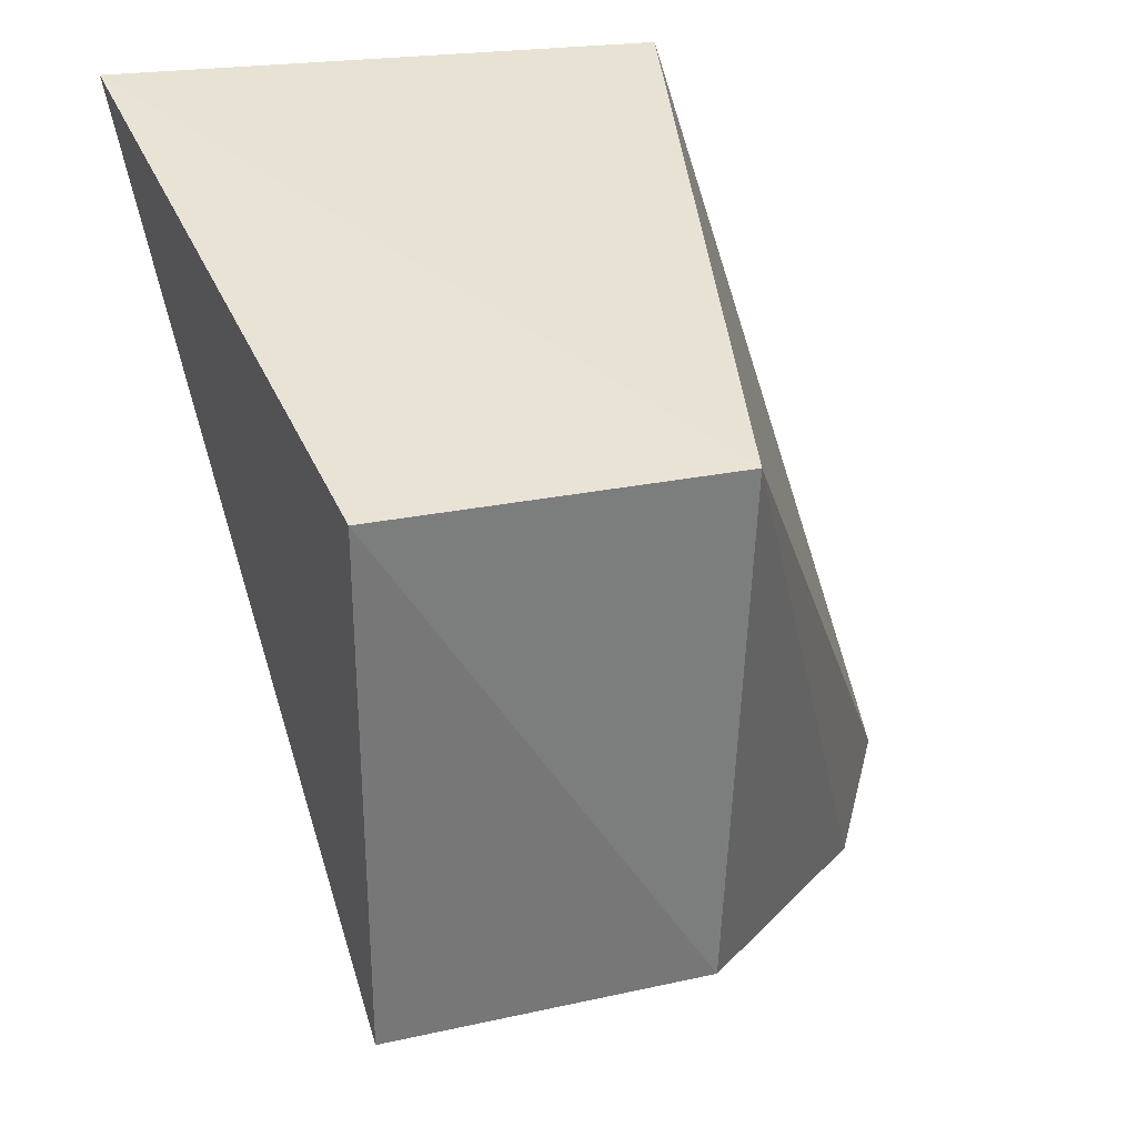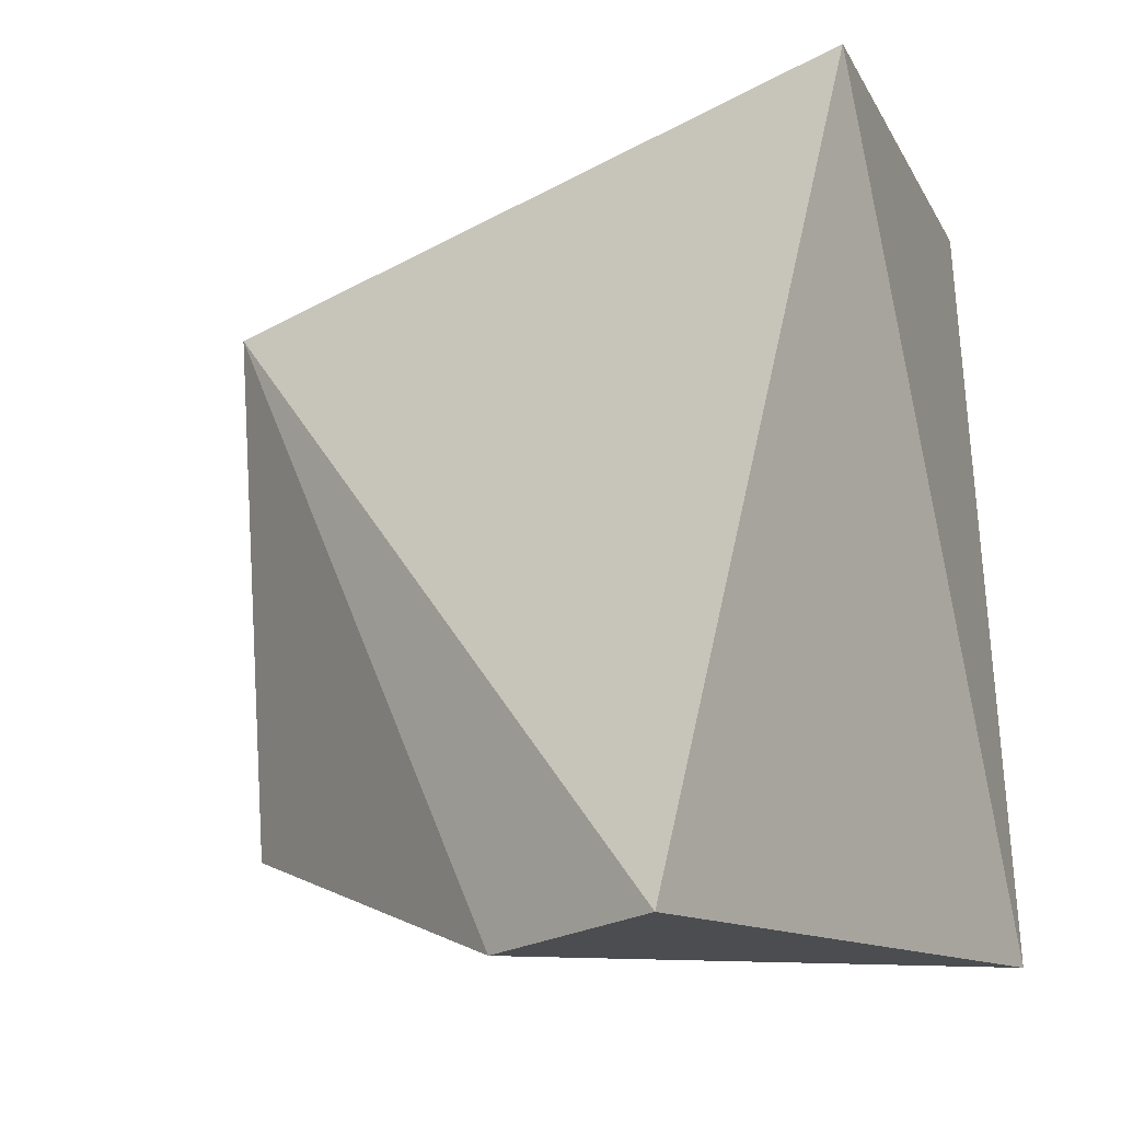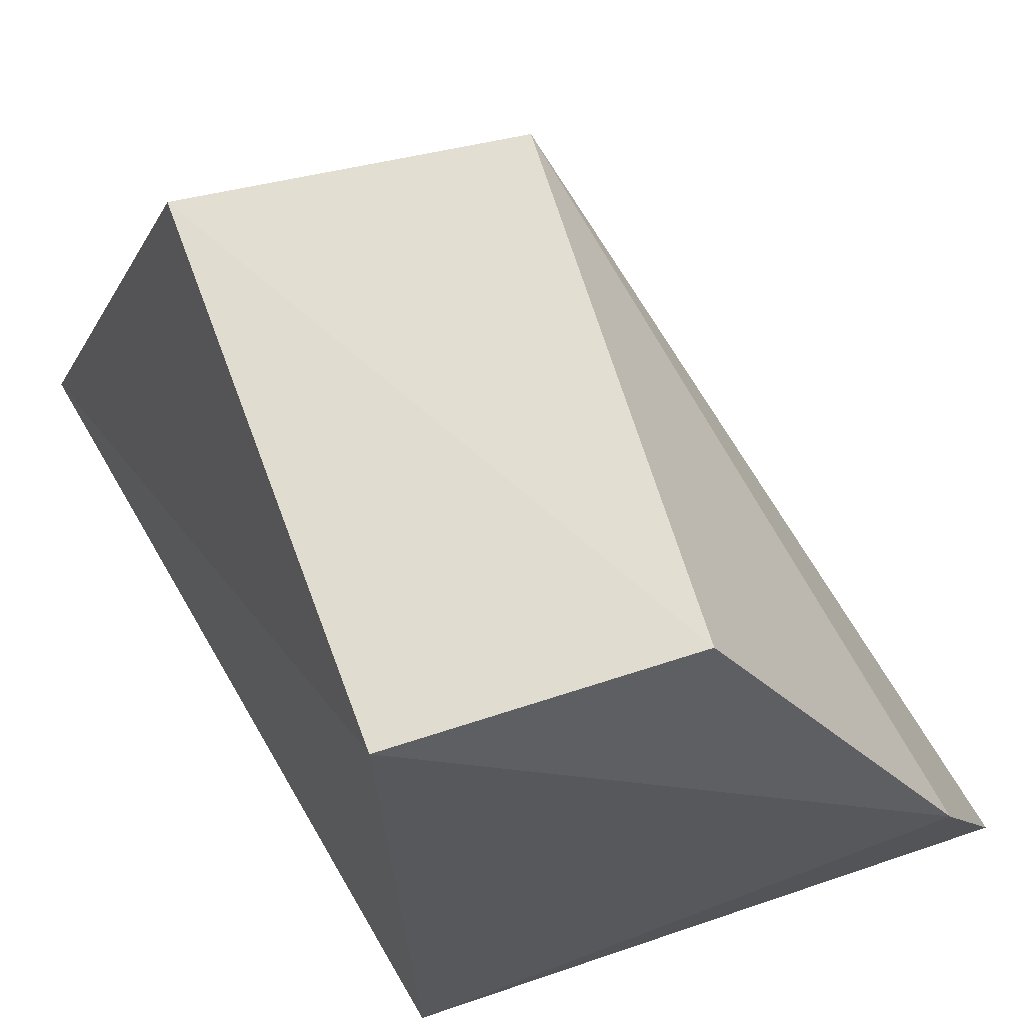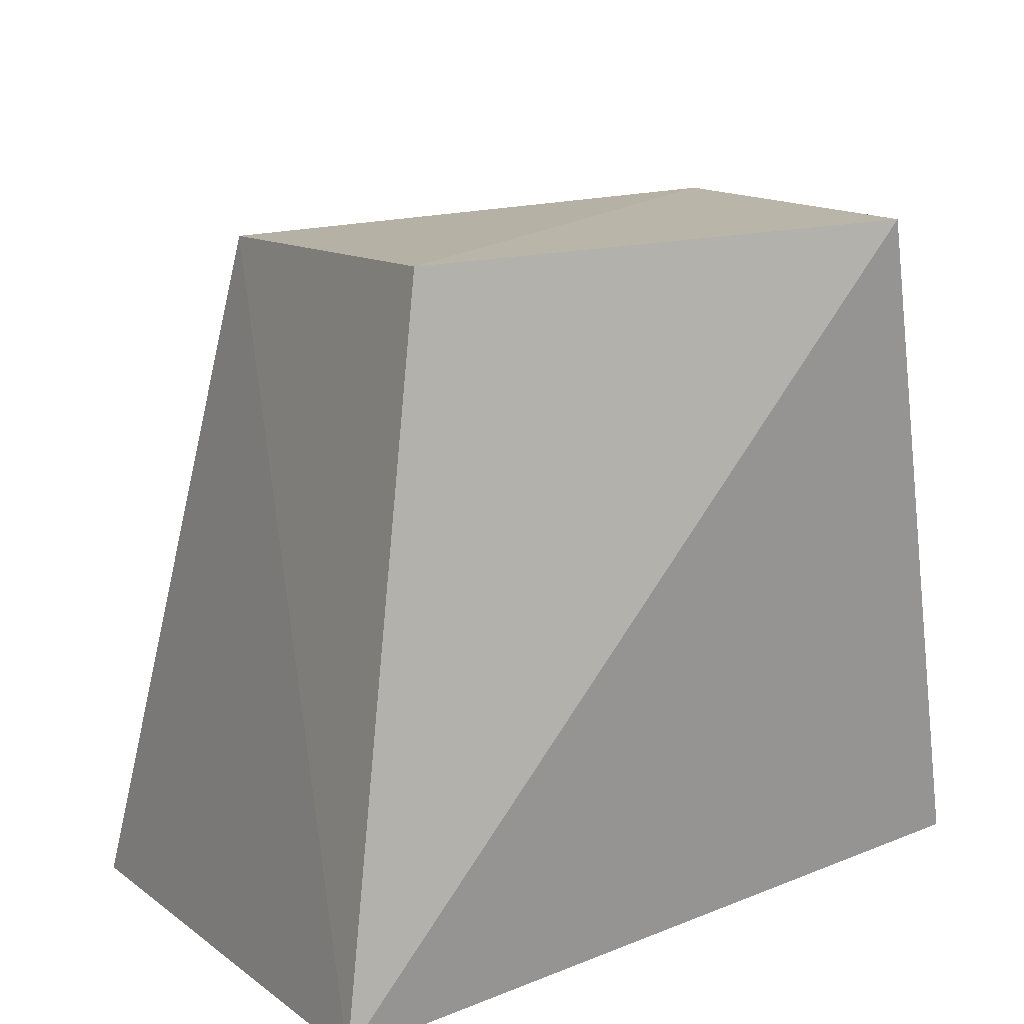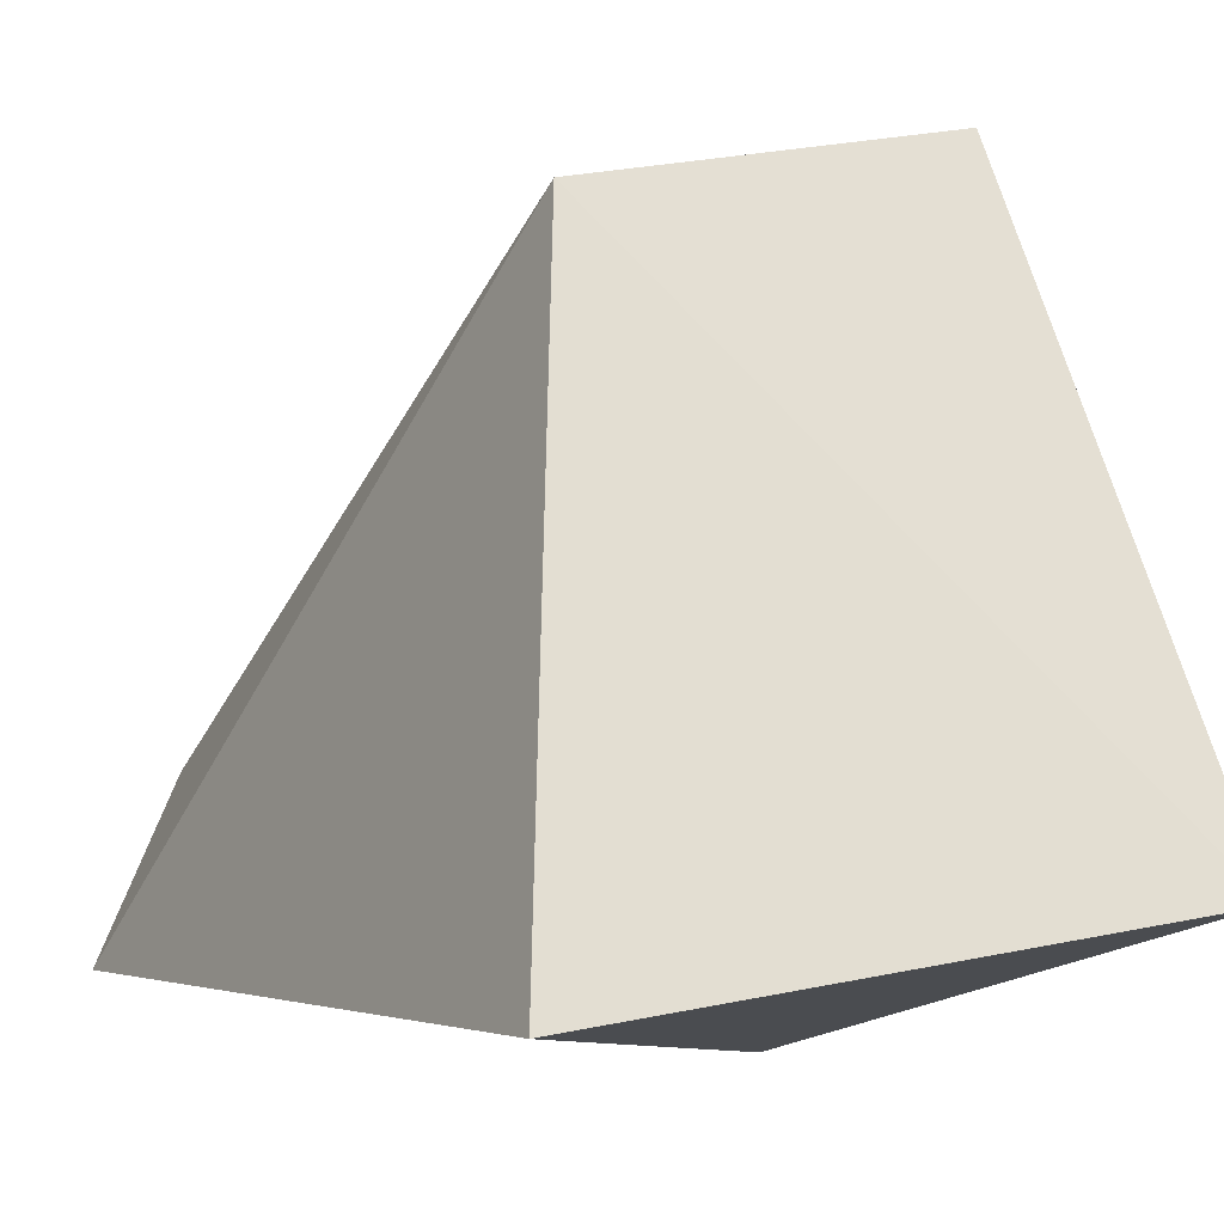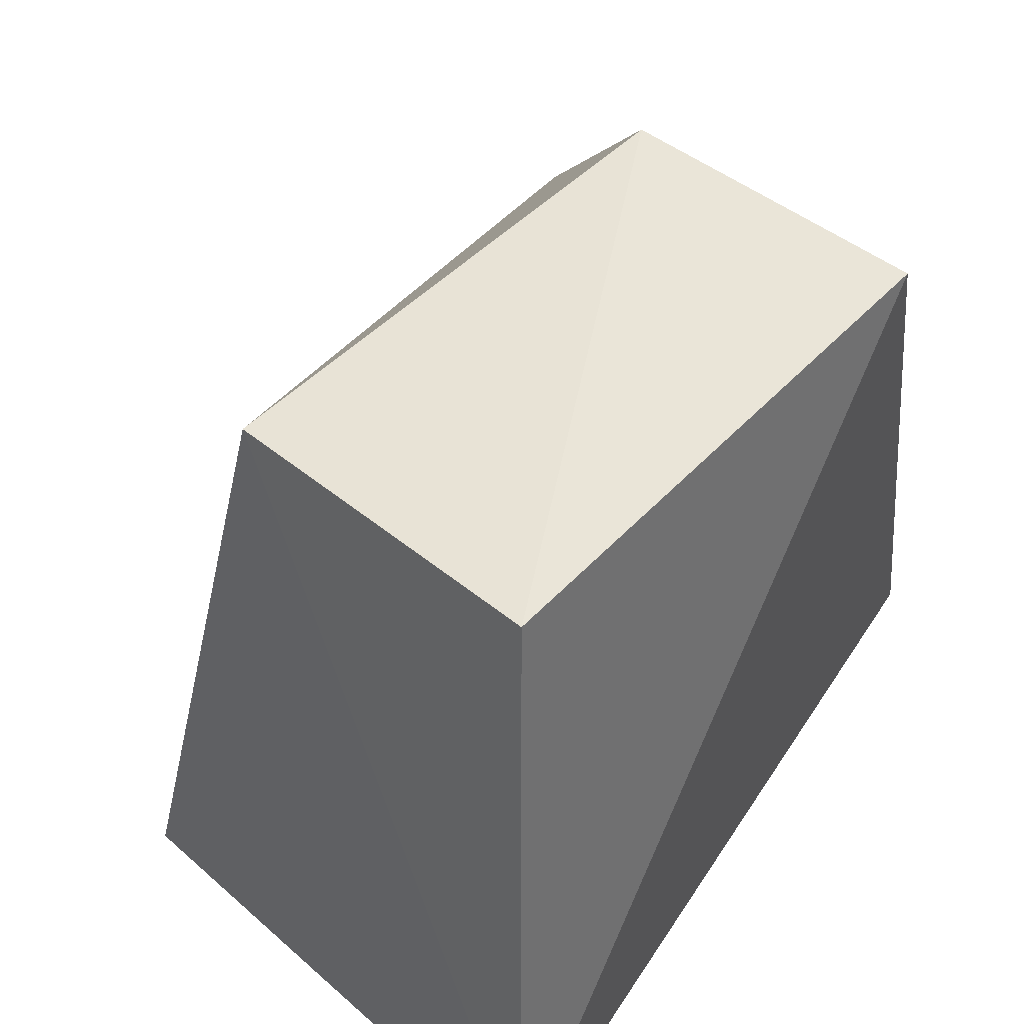
<metadata>
{"format":"obj","ext":"obj","renderer":"f3d","projection":"perspective","resolution":1024,"background":"white","views":[{"elev":28.0,"azim":169.6,"up":"+Z"},{"elev":-15.6,"azim":-62.2,"up":"+Z"},{"elev":68.3,"azim":160.3,"up":"+Y"},{"elev":22.8,"azim":57.3,"up":"+Y"},{"elev":-8.8,"azim":-13.7,"up":"+Y"},{"elev":57.2,"azim":42.4,"up":"+Y"}]}
</metadata>
<code>
v 0.002538 0.001797 0.02645
v 0.0004913 0.0005223 0.0159
v 0.0003745 0.009456 0.01717
v -0.006818 0.003949 0.01541
v -0.004685 0.0004946 0.02606
v -0.007852 0.001494 0.01558
v -0.004036 0.009247 0.02409
v 0.0004948 0.01007 0.02423
v -0.003804 0.008876 0.01722
f 1 2 3
f 3 2 4
f 5 2 1
f 6 4 2
f 6 2 5
f 7 5 1
f 7 6 5
f 7 4 6
f 8 7 1
f 8 1 3
f 9 3 4
f 9 4 7
f 9 8 3
f 9 7 8

</code>
